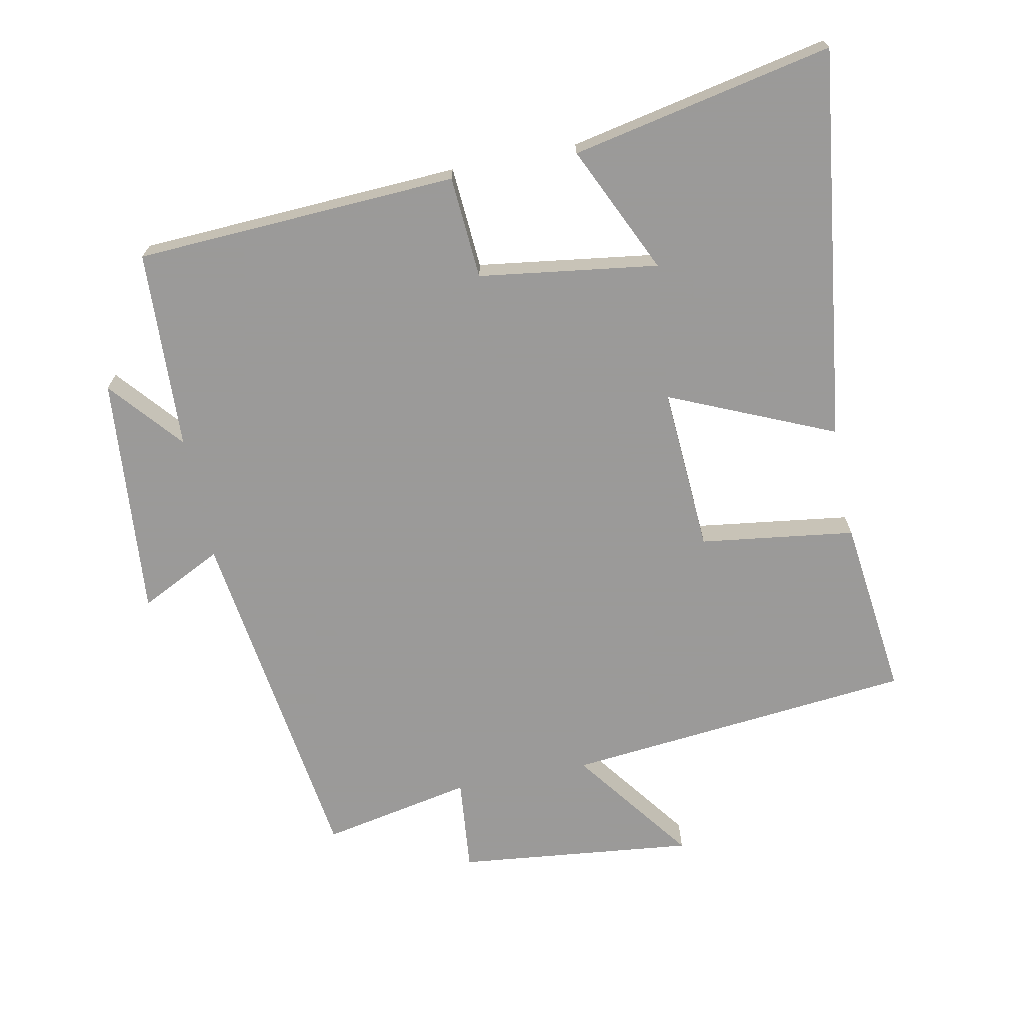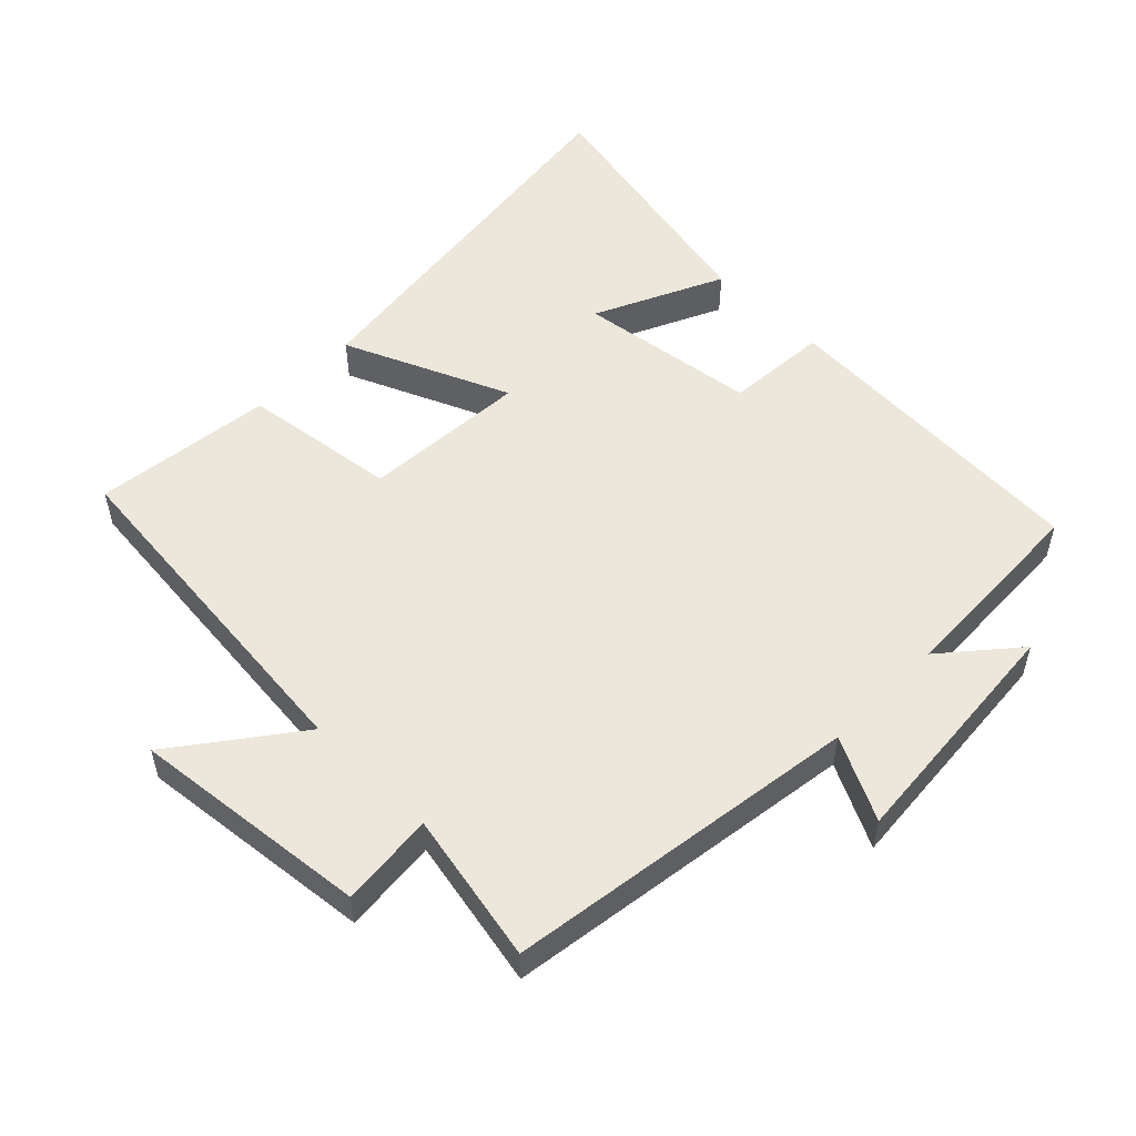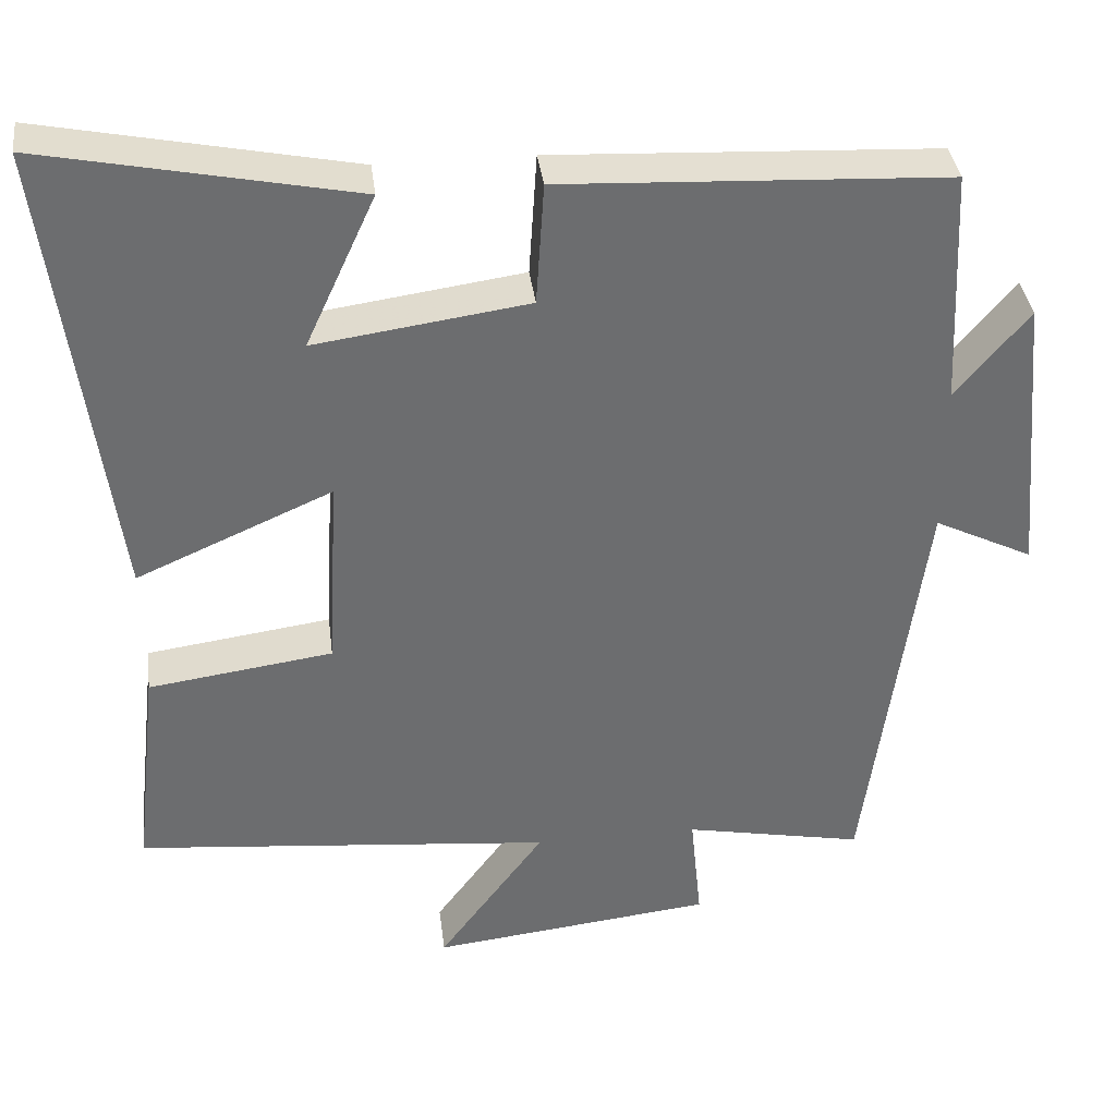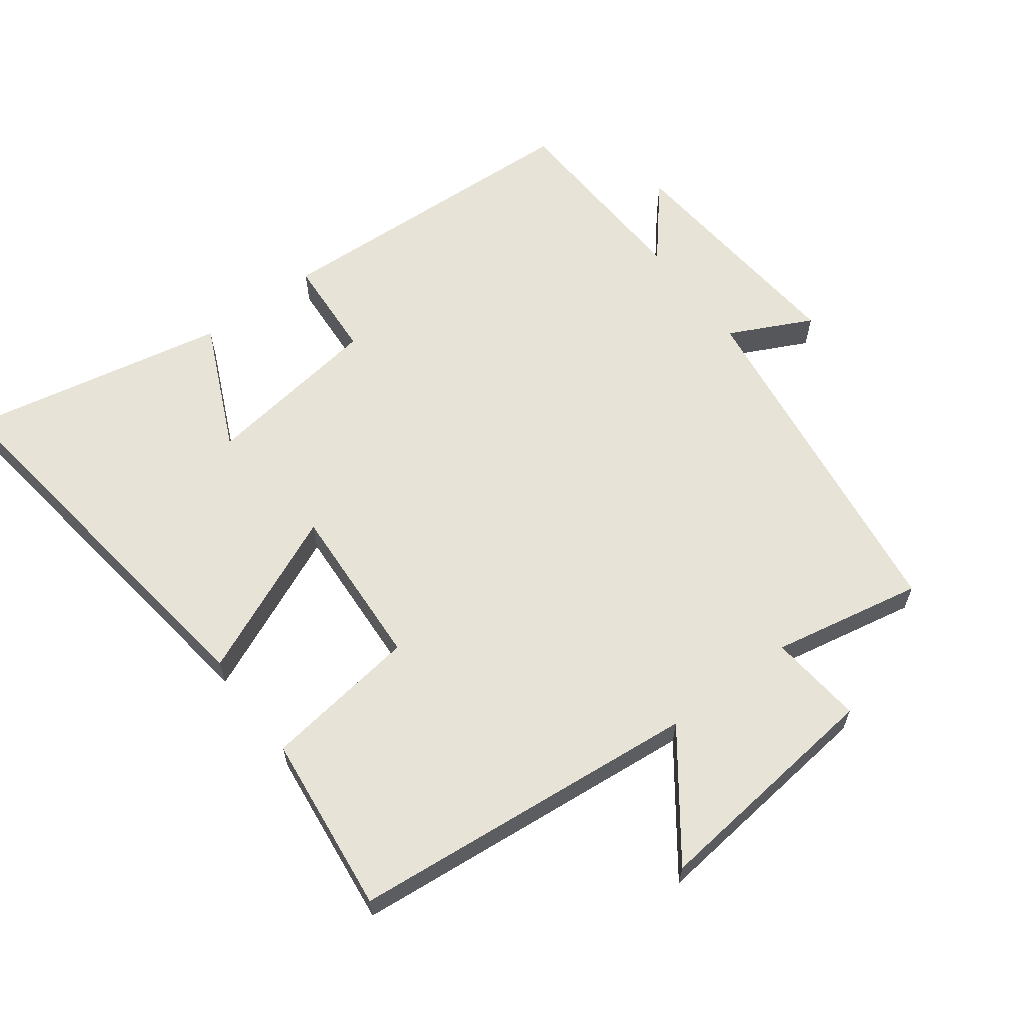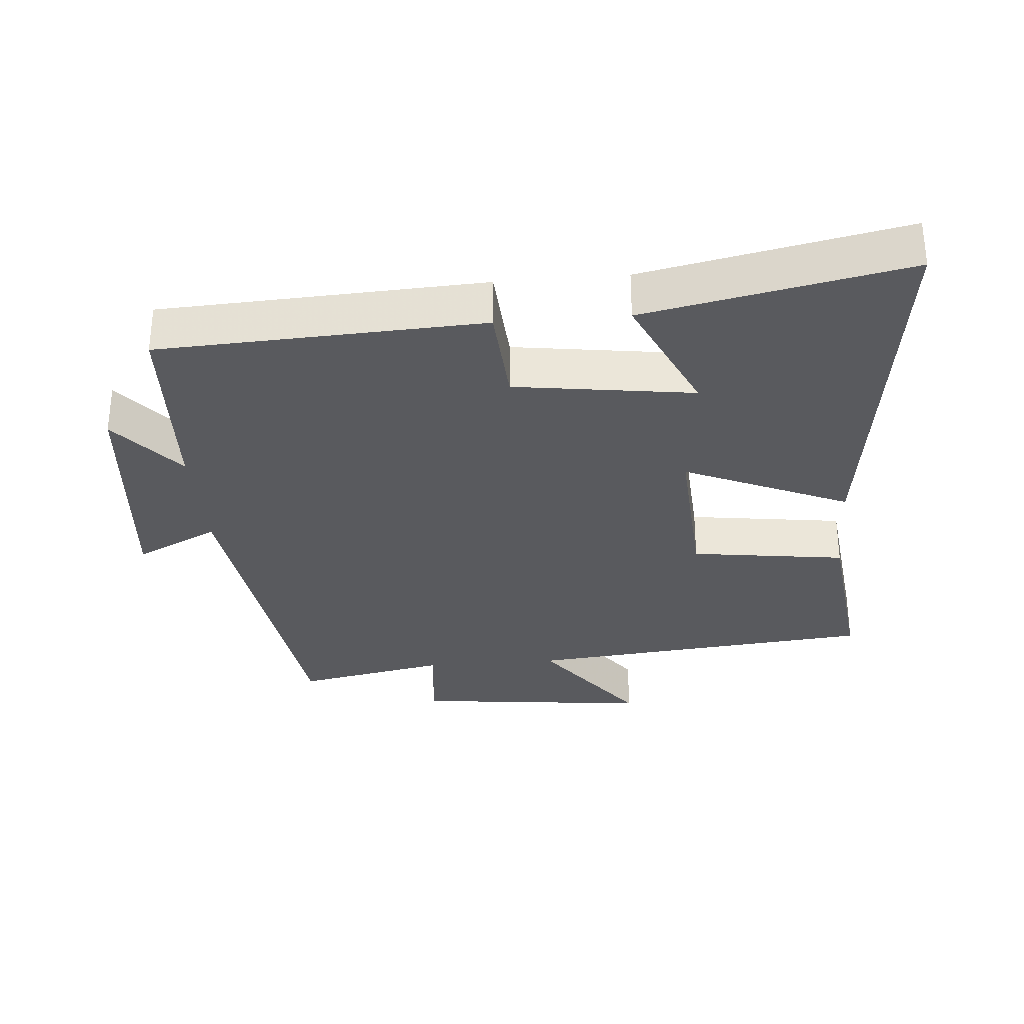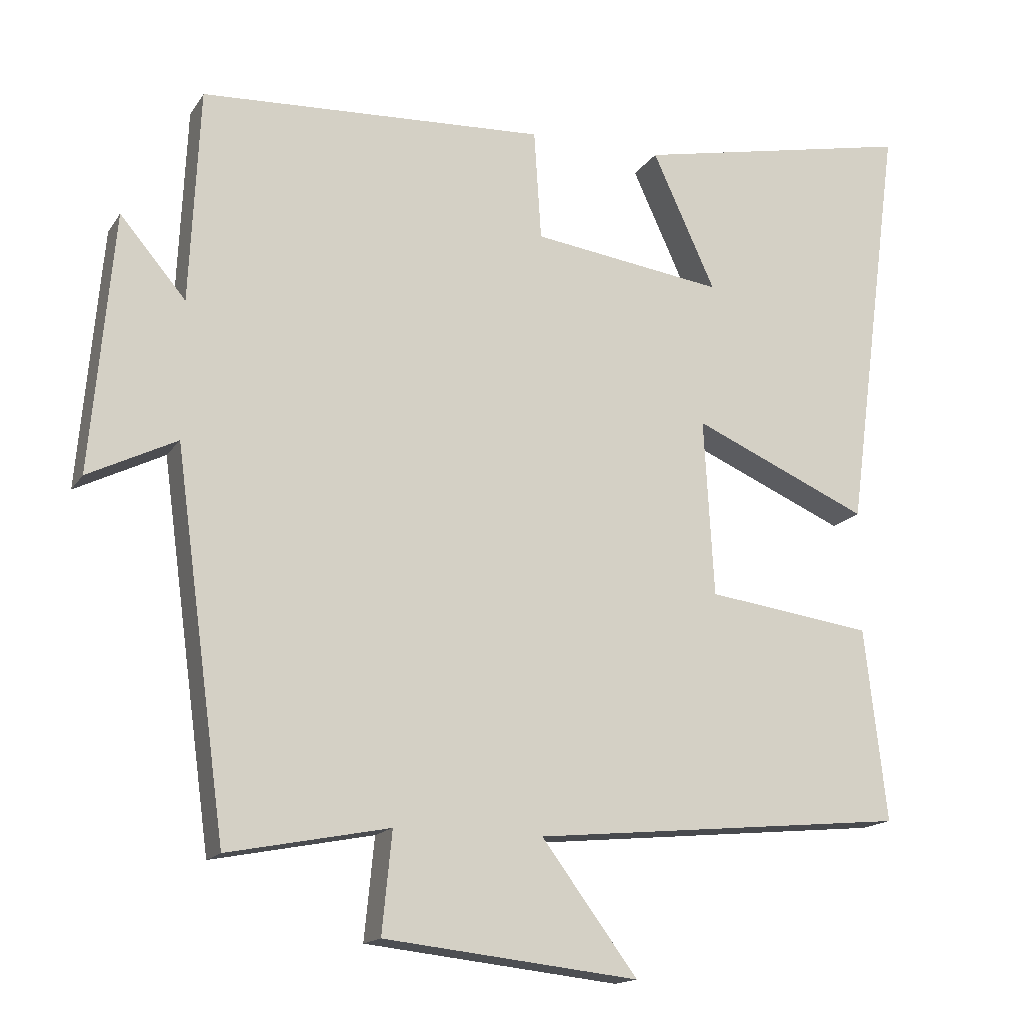
<metadata>
{"format":"obj","ext":"obj","renderer":"f3d","projection":"perspective","resolution":1024,"background":"white","views":[{"elev":-69.5,"azim":11.5,"up":"+Y"},{"elev":53.3,"azim":-135.1,"up":"+Y"},{"elev":36.6,"azim":172.9,"up":"+Z"},{"elev":62.2,"azim":143.2,"up":"+Y"},{"elev":-31.6,"azim":4.8,"up":"+Y"},{"elev":-15.7,"azim":-22.0,"up":"+Z"}]}
</metadata>
<code>
v -0.486 0.07 0.477
v -0.003 0.07 0.5
v 0.007 0.07 0.346
v 0.275 0.07 0.308
v 0.187 0.07 0.5
v 0.578 0.07 0.579
v 0.5 0.07 -0.008
v 0.254 0.07 0.1
v 0.268 0.07 -0.148
v 0.5 0.07 -0.18
v 0.531 0.07 -0.45
v 0.006 0.07 -0.5
v 0.14 0.07 -0.681
v -0.216 0.07 -0.641
v -0.202 0.07 -0.5
v -0.428 0.07 -0.544
v -0.5 0.07 -0.014
v -0.624 0.07 -0.075
v -0.592 0.07 0.287
v -0.5 0.07 0.178
v -0.486 0 0.477
v -0.003 0 0.5
v 0.007 0 0.346
v 0.275 0 0.308
v 0.187 0 0.5
v 0.578 0 0.579
v 0.5 0 -0.008
v 0.254 0 0.1
v 0.268 0 -0.148
v 0.5 0 -0.18
v 0.531 0 -0.45
v 0.006 0 -0.5
v 0.14 0 -0.681
v -0.216 0 -0.641
v -0.202 0 -0.5
v -0.428 0 -0.544
v -0.5 0 -0.014
v -0.624 0 -0.075
v -0.592 0 0.287
v -0.5 0 0.178
f 17 18 19 20
f 15 16 17 20
f 15 20 1 2
f 12 13 14 15
f 12 15 2 3
f 9 10 11 12
f 8 9 12 3
f 7 8 3 4
f 4 5 6 7
f 40 39 38 37
f 40 37 36 35
f 22 21 40 35
f 35 34 33 32
f 23 22 35 32
f 32 31 30 29
f 23 32 29 28
f 24 23 28 27
f 27 26 25 24
f 1 21 22 2
f 2 22 23 3
f 3 23 24 4
f 4 24 25 5
f 5 25 26 6
f 6 26 27 7
f 7 27 28 8
f 8 28 29 9
f 9 29 30 10
f 10 30 31 11
f 11 31 32 12
f 12 32 33 13
f 13 33 34 14
f 14 34 35 15
f 15 35 36 16
f 16 36 37 17
f 17 37 38 18
f 18 38 39 19
f 19 39 40 20
f 20 40 21 1

</code>
